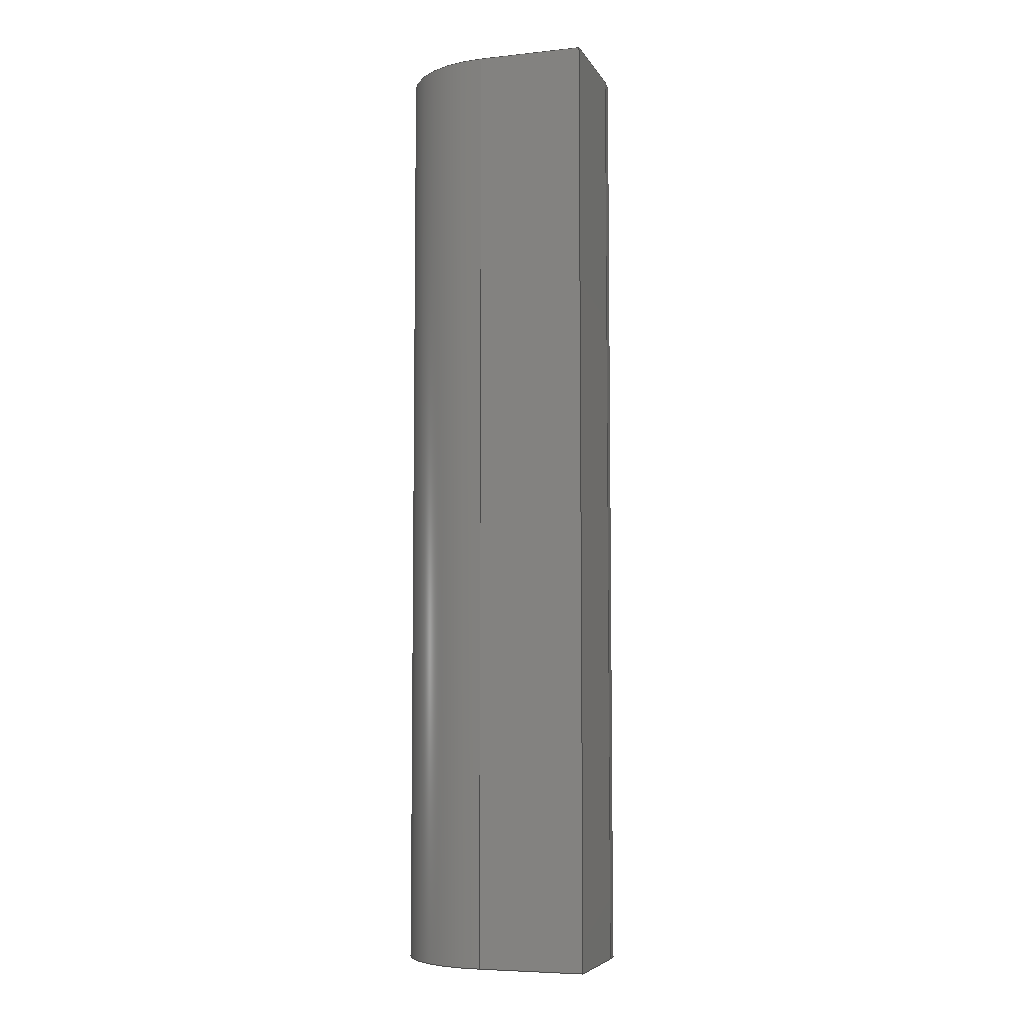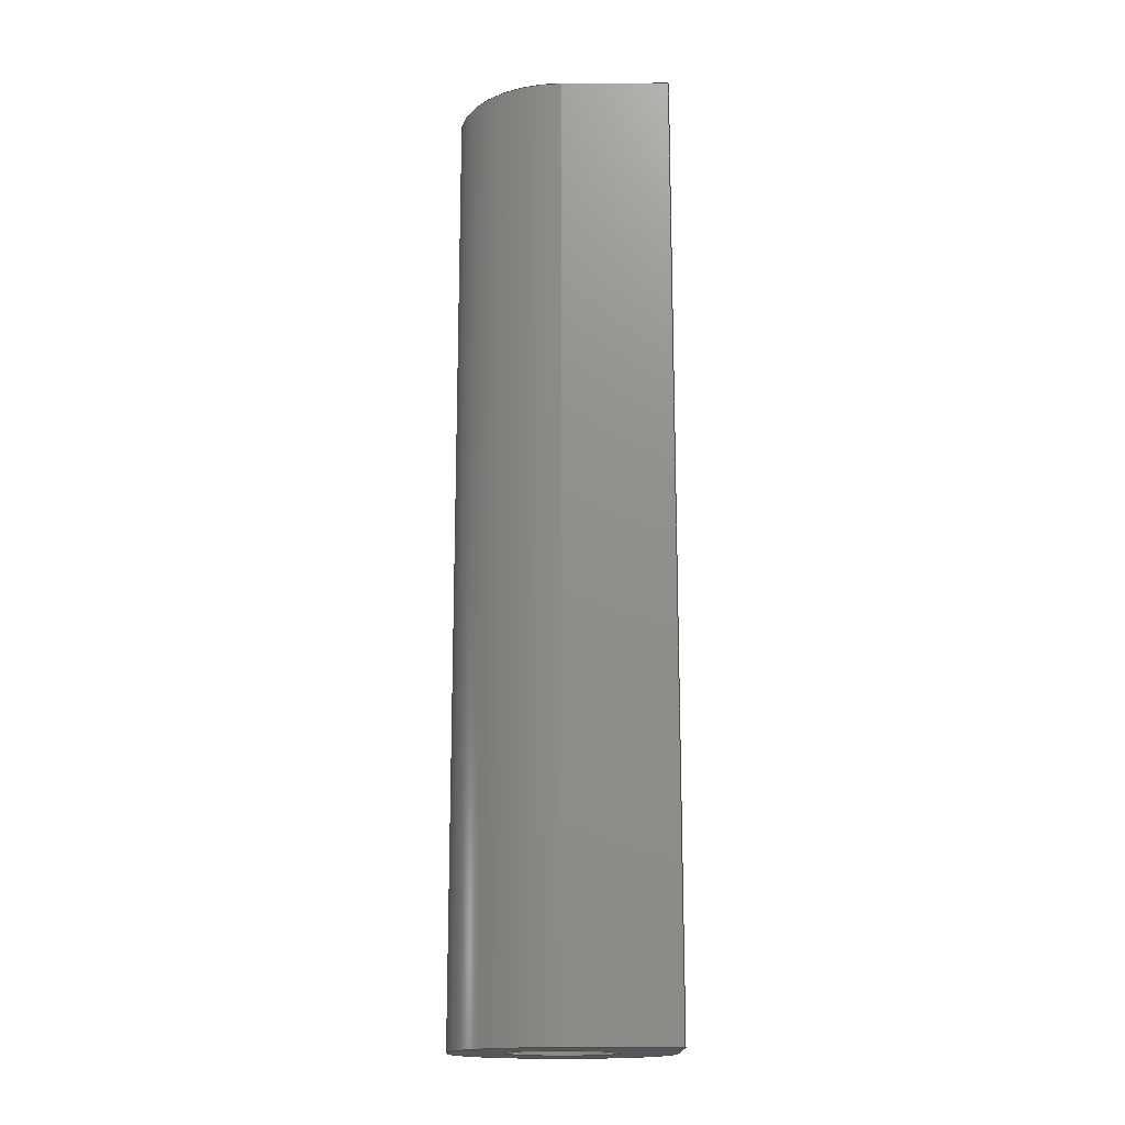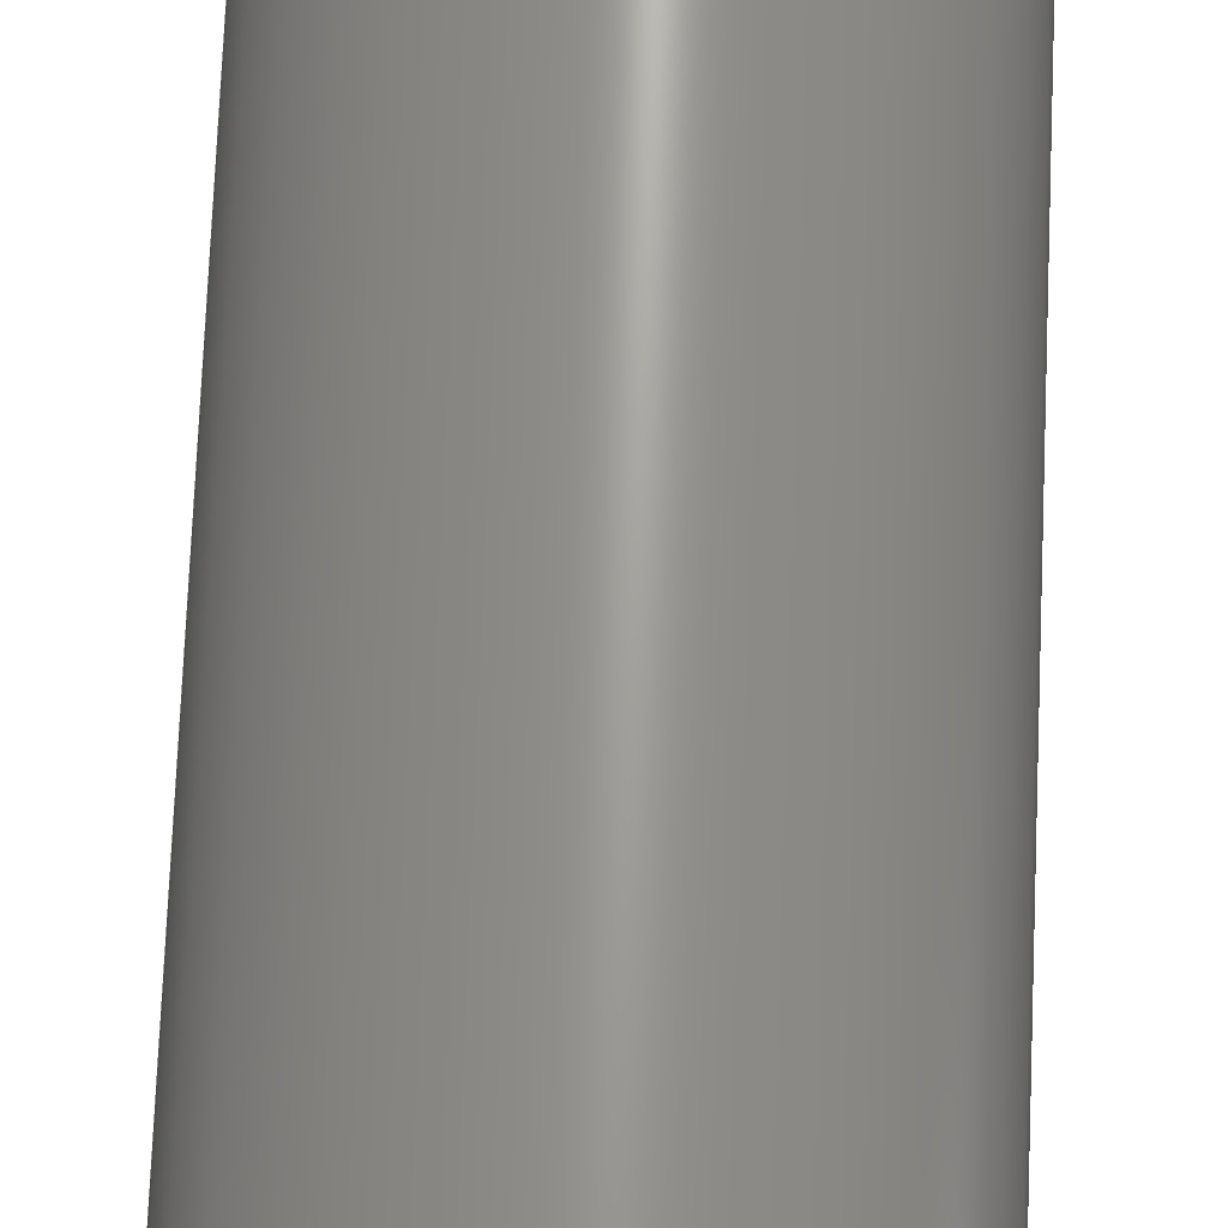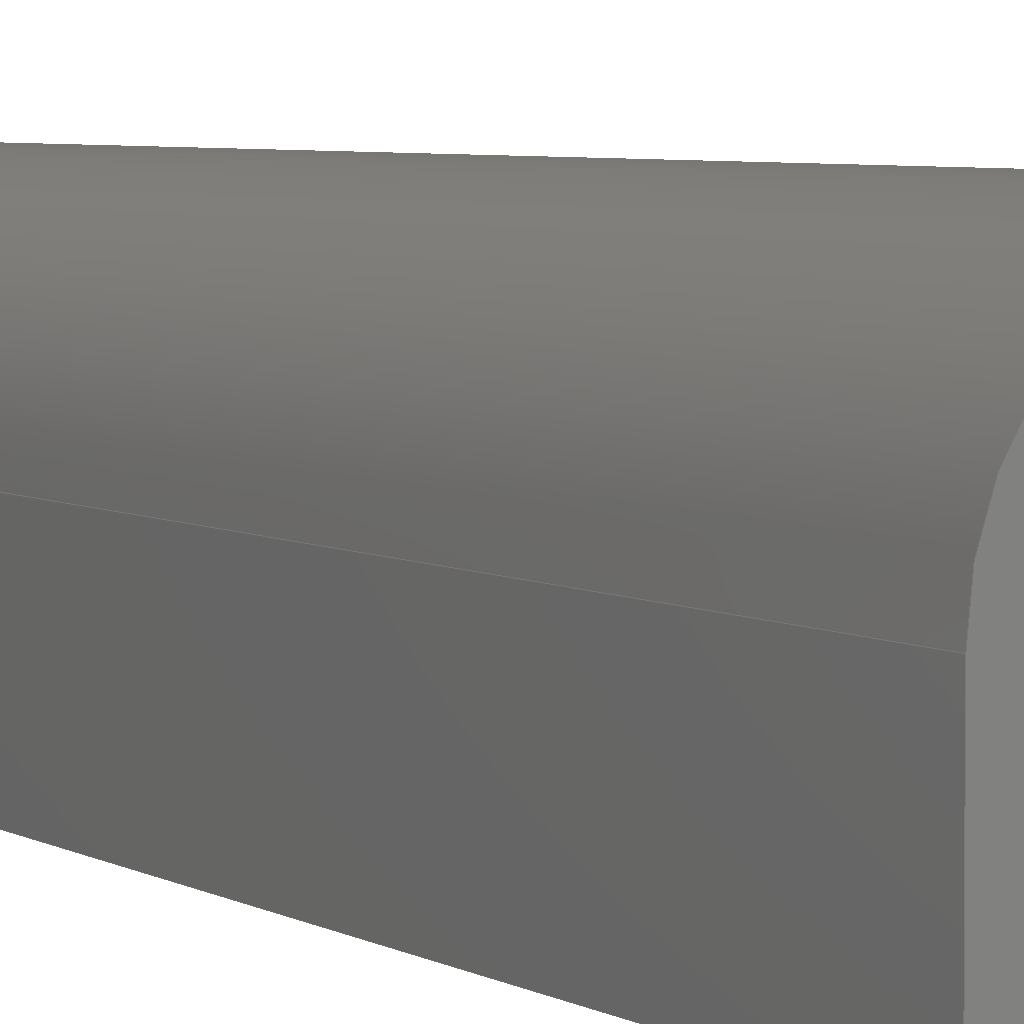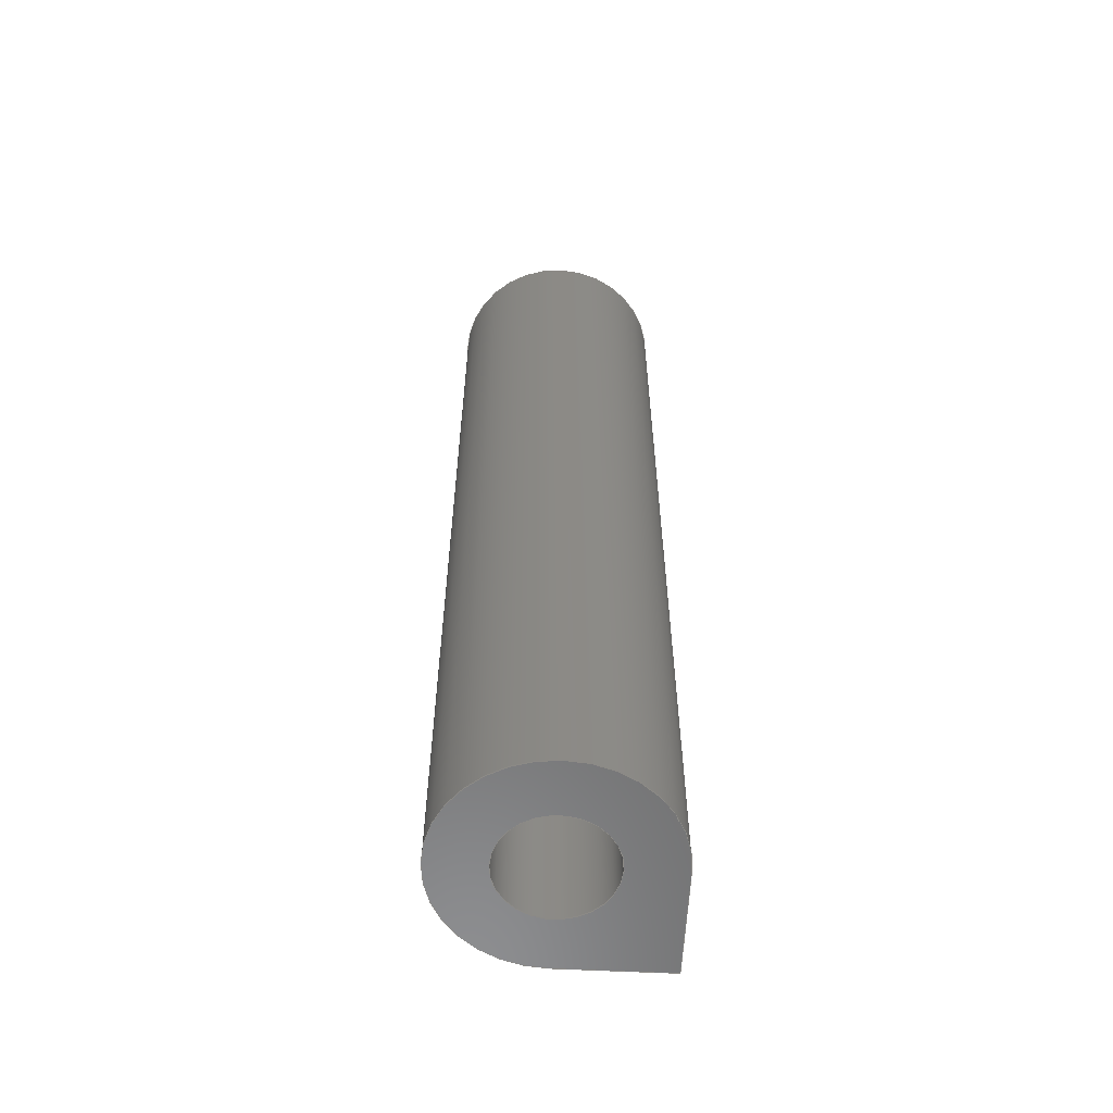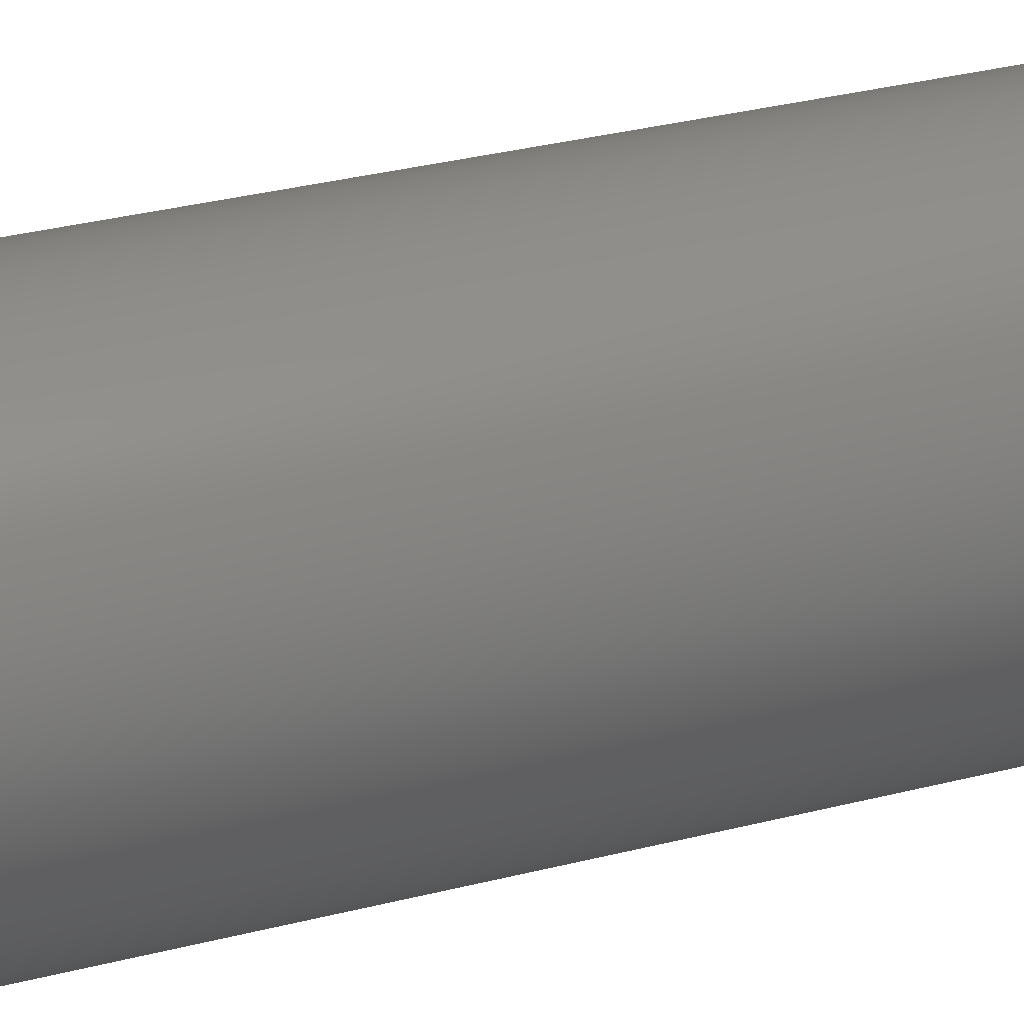
<metadata>
{"format":"step","ext":"step","renderer":"f3d","projection":"perspective","resolution":1024,"background":"white","views":[{"elev":-6.3,"azim":107.6,"up":"+Y"},{"elev":-16.8,"azim":90.3,"up":"+Y"},{"elev":69.1,"azim":-177.7,"up":"+Z"},{"elev":3.9,"azim":154.9,"up":"+Z"},{"elev":-58.5,"azim":-2.9,"up":"+Y"},{"elev":25.6,"azim":-114.0,"up":"+Z"}]}
</metadata>
<code>
ISO-10303-21;
DATA;
#1=MECHANICAL_DESIGN_GEOMETRIC_PRESENTATION_REPRESENTATION('',(#4),#188);
#2=SHAPE_REPRESENTATION_RELATIONSHIP('SRR','None',#195,#3);
#3=ADVANCED_BREP_SHAPE_REPRESENTATION('',(#5),#187);
#4=STYLED_ITEM('',(#204),#5);
#5=MANIFOLD_SOLID_BREP('Body1',#100);
#6=FACE_BOUND('',#39,.T.);
#7=LINE('',#164,#15);
#8=LINE('',#170,#16);
#9=LINE('',#173,#17);
#10=LINE('',#176,#18);
#11=LINE('',#178,#19);
#12=LINE('',#179,#20);
#13=LINE('',#181,#21);
#14=LINE('',#182,#22);
#15=VECTOR('',#135,0.5);
#16=VECTOR('',#140,1);
#17=VECTOR('',#143,1);
#18=VECTOR('',#146,1);
#19=VECTOR('',#147,1);
#20=VECTOR('',#148,1);
#21=VECTOR('',#151,1);
#22=VECTOR('',#152,1);
#23=CYLINDRICAL_SURFACE('',#116,0.5);
#24=CYLINDRICAL_SURFACE('',#118,1);
#25=FACE_OUTER_BOUND('',#32,.T.);
#26=FACE_OUTER_BOUND('',#33,.T.);
#27=FACE_OUTER_BOUND('',#34,.T.);
#28=FACE_OUTER_BOUND('',#35,.T.);
#29=FACE_OUTER_BOUND('',#36,.T.);
#30=FACE_OUTER_BOUND('',#37,.T.);
#31=FACE_OUTER_BOUND('',#38,.T.);
#32=EDGE_LOOP('',(#64));
#33=EDGE_LOOP('',(#65,#66,#67,#68));
#34=EDGE_LOOP('',(#69,#70,#71,#72));
#35=EDGE_LOOP('',(#73,#74,#75,#76));
#36=EDGE_LOOP('',(#77,#78,#79,#80));
#37=EDGE_LOOP('',(#81,#82,#83));
#38=EDGE_LOOP('',(#84,#85,#86));
#39=EDGE_LOOP('',(#87));
#40=CIRCLE('',#115,0.5);
#41=CIRCLE('',#117,0.5);
#42=CIRCLE('',#119,1);
#43=CIRCLE('',#120,1);
#44=VERTEX_POINT('',#159);
#45=VERTEX_POINT('',#162);
#46=VERTEX_POINT('',#166);
#47=VERTEX_POINT('',#167);
#48=VERTEX_POINT('',#169);
#49=VERTEX_POINT('',#171);
#50=VERTEX_POINT('',#175);
#51=VERTEX_POINT('',#177);
#52=EDGE_CURVE('',#44,#44,#40,.T.);
#53=EDGE_CURVE('',#45,#45,#41,.T.);
#54=EDGE_CURVE('',#45,#44,#7,.T.);
#55=EDGE_CURVE('',#46,#47,#42,.T.);
#56=EDGE_CURVE('',#46,#48,#8,.T.);
#57=EDGE_CURVE('',#49,#48,#43,.T.);
#58=EDGE_CURVE('',#47,#49,#9,.T.);
#59=EDGE_CURVE('',#47,#50,#10,.T.);
#60=EDGE_CURVE('',#51,#49,#11,.T.);
#61=EDGE_CURVE('',#50,#51,#12,.T.);
#62=EDGE_CURVE('',#50,#46,#13,.T.);
#63=EDGE_CURVE('',#48,#51,#14,.T.);
#64=ORIENTED_EDGE('',*,*,#52,.F.);
#65=ORIENTED_EDGE('',*,*,#53,.F.);
#66=ORIENTED_EDGE('',*,*,#54,.T.);
#67=ORIENTED_EDGE('',*,*,#52,.T.);
#68=ORIENTED_EDGE('',*,*,#54,.F.);
#69=ORIENTED_EDGE('',*,*,#55,.F.);
#70=ORIENTED_EDGE('',*,*,#56,.T.);
#71=ORIENTED_EDGE('',*,*,#57,.F.);
#72=ORIENTED_EDGE('',*,*,#58,.F.);
#73=ORIENTED_EDGE('',*,*,#59,.F.);
#74=ORIENTED_EDGE('',*,*,#58,.T.);
#75=ORIENTED_EDGE('',*,*,#60,.F.);
#76=ORIENTED_EDGE('',*,*,#61,.F.);
#77=ORIENTED_EDGE('',*,*,#62,.F.);
#78=ORIENTED_EDGE('',*,*,#61,.T.);
#79=ORIENTED_EDGE('',*,*,#63,.F.);
#80=ORIENTED_EDGE('',*,*,#56,.F.);
#81=ORIENTED_EDGE('',*,*,#62,.T.);
#82=ORIENTED_EDGE('',*,*,#55,.T.);
#83=ORIENTED_EDGE('',*,*,#59,.T.);
#84=ORIENTED_EDGE('',*,*,#63,.T.);
#85=ORIENTED_EDGE('',*,*,#60,.T.);
#86=ORIENTED_EDGE('',*,*,#57,.T.);
#87=ORIENTED_EDGE('',*,*,#53,.T.);
#88=PLANE('',#114);
#89=PLANE('',#121);
#90=PLANE('',#122);
#91=PLANE('',#123);
#92=PLANE('',#124);
#93=ADVANCED_FACE('',(#25),#88,.F.);
#94=ADVANCED_FACE('',(#26),#23,.F.);
#95=ADVANCED_FACE('',(#27),#24,.T.);
#96=ADVANCED_FACE('',(#28),#89,.T.);
#97=ADVANCED_FACE('',(#29),#90,.T.);
#98=ADVANCED_FACE('',(#30),#91,.T.);
#99=ADVANCED_FACE('',(#31,#6),#92,.F.);
#100=CLOSED_SHELL('',(#93,#94,#95,#96,#97,#98,#99));
#101=DERIVED_UNIT_ELEMENT(#103,1);
#102=DERIVED_UNIT_ELEMENT(#190,3);
#103=(
MASS_UNIT()
NAMED_UNIT(*)
SI_UNIT(.KILO.,.GRAM.)
);
#104=DERIVED_UNIT((#101,#102));
#105=MEASURE_REPRESENTATION_ITEM('density measure',
POSITIVE_RATIO_MEASURE(7850),#104);
#106=PROPERTY_DEFINITION_REPRESENTATION(#111,#108);
#107=PROPERTY_DEFINITION_REPRESENTATION(#112,#109);
#108=REPRESENTATION('material name',(#110),#187);
#109=REPRESENTATION('density',(#105),#187);
#110=DESCRIPTIVE_REPRESENTATION_ITEM('Steel','Steel');
#111=PROPERTY_DEFINITION('material property','material name',#197);
#112=PROPERTY_DEFINITION('material property','density of part',#197);
#113=AXIS2_PLACEMENT_3D('placement',#157,#125,#126);
#114=AXIS2_PLACEMENT_3D('',#158,#127,#128);
#115=AXIS2_PLACEMENT_3D('',#160,#129,#130);
#116=AXIS2_PLACEMENT_3D('',#161,#131,#132);
#117=AXIS2_PLACEMENT_3D('',#163,#133,#134);
#118=AXIS2_PLACEMENT_3D('',#165,#136,#137);
#119=AXIS2_PLACEMENT_3D('',#168,#138,#139);
#120=AXIS2_PLACEMENT_3D('',#172,#141,#142);
#121=AXIS2_PLACEMENT_3D('',#174,#144,#145);
#122=AXIS2_PLACEMENT_3D('',#180,#149,#150);
#123=AXIS2_PLACEMENT_3D('',#183,#153,#154);
#124=AXIS2_PLACEMENT_3D('',#184,#155,#156);
#125=DIRECTION('axis',(0,0,1));
#126=DIRECTION('refdir',(1,0,0));
#127=DIRECTION('center_axis',(0,1,0));
#128=DIRECTION('ref_axis',(1,0,0));
#129=DIRECTION('center_axis',(0,1,0));
#130=DIRECTION('ref_axis',(1,0,0));
#131=DIRECTION('center_axis',(0,-1,0));
#132=DIRECTION('ref_axis',(1,0,0));
#133=DIRECTION('center_axis',(0,1,0));
#134=DIRECTION('ref_axis',(1,0,0));
#135=DIRECTION('',(0,1,0));
#136=DIRECTION('center_axis',(0,-1,0));
#137=DIRECTION('ref_axis',(-0.7071,0,0.7071));
#138=DIRECTION('center_axis',(0,1,0));
#139=DIRECTION('ref_axis',(1,0,0));
#140=DIRECTION('',(0,-1,0));
#141=DIRECTION('center_axis',(0,-1,0));
#142=DIRECTION('ref_axis',(1,0,0));
#143=DIRECTION('',(0,-1,0));
#144=DIRECTION('center_axis',(1,0,0));
#145=DIRECTION('ref_axis',(0,0,1));
#146=DIRECTION('',(0,0,-1));
#147=DIRECTION('',(0,0,1));
#148=DIRECTION('',(0,-1,0));
#149=DIRECTION('center_axis',(0,0,-1));
#150=DIRECTION('ref_axis',(1,0,0));
#151=DIRECTION('',(-1,0,0));
#152=DIRECTION('',(1,0,0));
#153=DIRECTION('center_axis',(0,1,0));
#154=DIRECTION('ref_axis',(1,0,0));
#155=DIRECTION('center_axis',(0,1,0));
#156=DIRECTION('ref_axis',(1,0,0));
#157=CARTESIAN_POINT('',(0,0,0));
#158=CARTESIAN_POINT('Origin',(0,-1,0));
#159=CARTESIAN_POINT('',(-0.5,-1,6.123e-17));
#160=CARTESIAN_POINT('Origin',(0,-1,0));
#161=CARTESIAN_POINT('Origin',(0,0,0));
#162=CARTESIAN_POINT('',(-0.5,-8.8,6.123e-17));
#163=CARTESIAN_POINT('Origin',(0,-8.8,0));
#164=CARTESIAN_POINT('',(-0.5,0,-6.123e-17));
#165=CARTESIAN_POINT('Origin',(0,0,0));
#166=CARTESIAN_POINT('',(0,0,-1));
#167=CARTESIAN_POINT('',(1,0,0));
#168=CARTESIAN_POINT('Origin',(0,0,0));
#169=CARTESIAN_POINT('',(0,-8.8,-1));
#170=CARTESIAN_POINT('',(0,0,-1));
#171=CARTESIAN_POINT('',(1,-8.8,0));
#172=CARTESIAN_POINT('Origin',(0,-8.8,0));
#173=CARTESIAN_POINT('',(1,0,0));
#174=CARTESIAN_POINT('Origin',(1,0,-1));
#175=CARTESIAN_POINT('',(1,0,-1));
#176=CARTESIAN_POINT('',(1,0,0));
#177=CARTESIAN_POINT('',(1,-8.8,-1));
#178=CARTESIAN_POINT('',(1,-8.8,0));
#179=CARTESIAN_POINT('',(1,0,-1));
#180=CARTESIAN_POINT('Origin',(0,0,-1));
#181=CARTESIAN_POINT('',(1,0,-1));
#182=CARTESIAN_POINT('',(1,-8.8,-1));
#183=CARTESIAN_POINT('Origin',(0,0,0));
#184=CARTESIAN_POINT('Origin',(0,-8.8,0));
#185=UNCERTAINTY_MEASURE_WITH_UNIT(LENGTH_MEASURE(0.001),#189,
'DISTANCE_ACCURACY_VALUE',
'Maximum model space distance between geometric entities at asserted c
onnectivities');
#186=UNCERTAINTY_MEASURE_WITH_UNIT(LENGTH_MEASURE(0.001),#189,
'DISTANCE_ACCURACY_VALUE',
'Maximum model space distance between geometric entities at asserted c
onnectivities');
#187=(
GEOMETRIC_REPRESENTATION_CONTEXT(3)
GLOBAL_UNCERTAINTY_ASSIGNED_CONTEXT((#185))
GLOBAL_UNIT_ASSIGNED_CONTEXT((#189,#191,#192))
REPRESENTATION_CONTEXT('','3D')
);
#188=(
GEOMETRIC_REPRESENTATION_CONTEXT(3)
GLOBAL_UNCERTAINTY_ASSIGNED_CONTEXT((#186))
GLOBAL_UNIT_ASSIGNED_CONTEXT((#189,#191,#192))
REPRESENTATION_CONTEXT('','3D')
);
#189=(
LENGTH_UNIT()
NAMED_UNIT(*)
SI_UNIT(.CENTI.,.METRE.)
);
#190=(
LENGTH_UNIT()
NAMED_UNIT(*)
SI_UNIT($,.METRE.)
);
#191=(
NAMED_UNIT(*)
PLANE_ANGLE_UNIT()
SI_UNIT($,.RADIAN.)
);
#192=(
NAMED_UNIT(*)
SI_UNIT($,.STERADIAN.)
SOLID_ANGLE_UNIT()
);
#193=SHAPE_DEFINITION_REPRESENTATION(#194,#195);
#194=PRODUCT_DEFINITION_SHAPE('',$,#197);
#195=SHAPE_REPRESENTATION('',(#113),#187);
#196=PRODUCT_DEFINITION_CONTEXT('part definition',#201,'design');
#197=PRODUCT_DEFINITION('\X2\0412043504400445043D044F044F\X0\ \X2\0447043004410442044C\X0\ 
(1)','\X2\0412043504400445043D044F044F\X0\ \X2\0447043004410442044C\X0\ 
(1)',#198,#196);
#198=PRODUCT_DEFINITION_FORMATION('',$,#203);
#199=PRODUCT_RELATED_PRODUCT_CATEGORY('\X2\0412043504400445043D044F044F\X0\ 
\X2\0447043004410442044C\X0\ (1)','\X2\0412043504400445043D044F044F\X0\ 
\X2\0447043004410442044C\X0\ (1)',(#203));
#200=APPLICATION_PROTOCOL_DEFINITION('international standard',
'automotive_design',2009,#201);
#201=APPLICATION_CONTEXT(
'Core Data for Automotive Mechanical Design Process');
#202=PRODUCT_CONTEXT('part definition',#201,'mechanical');
#203=PRODUCT('\X2\0412043504400445043D044F044F\X0\ \X2\0447043004410442044C\X0\ 
(1)','\X2\0412043504400445043D044F044F\X0\ \X2\0447043004410442044C\X0\ 
(1)',$,(#202));
#204=PRESENTATION_STYLE_ASSIGNMENT((#205));
#205=SURFACE_STYLE_USAGE(.BOTH.,#206);
#206=SURFACE_SIDE_STYLE('',(#207));
#207=SURFACE_STYLE_FILL_AREA(#208);
#208=FILL_AREA_STYLE('Steel - Satin',(#209));
#209=FILL_AREA_STYLE_COLOUR('Steel - Satin',#210);
#210=COLOUR_RGB('Steel - Satin',0.6275,0.6275,0.6275);
ENDSEC;
END-ISO-10303-21;

</code>
